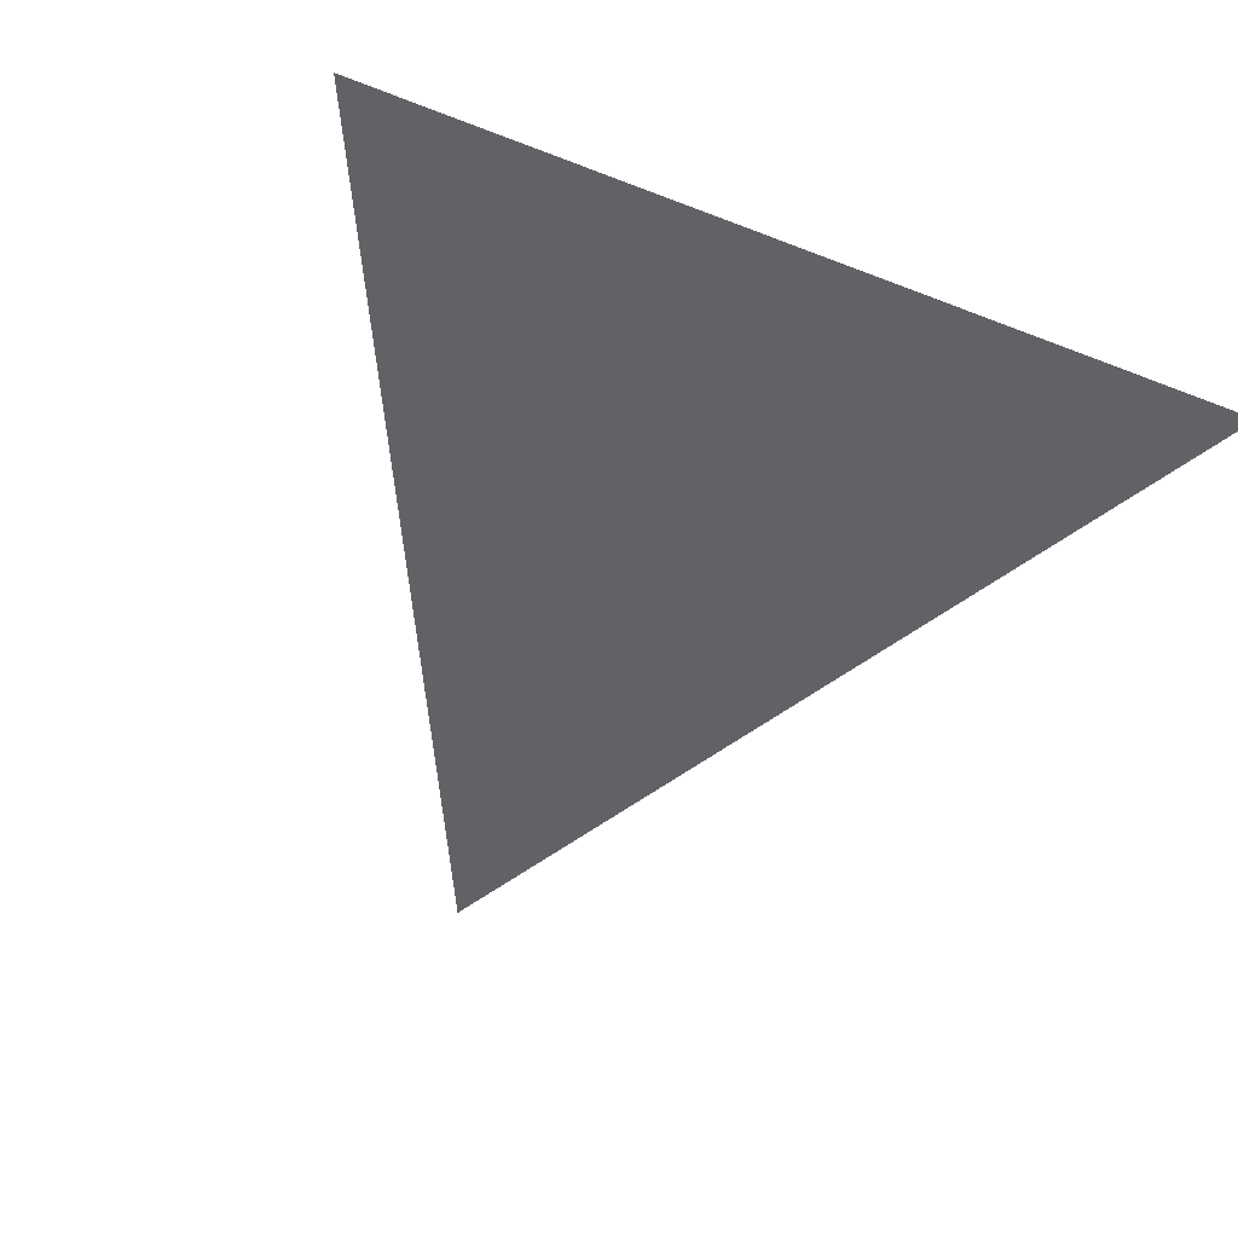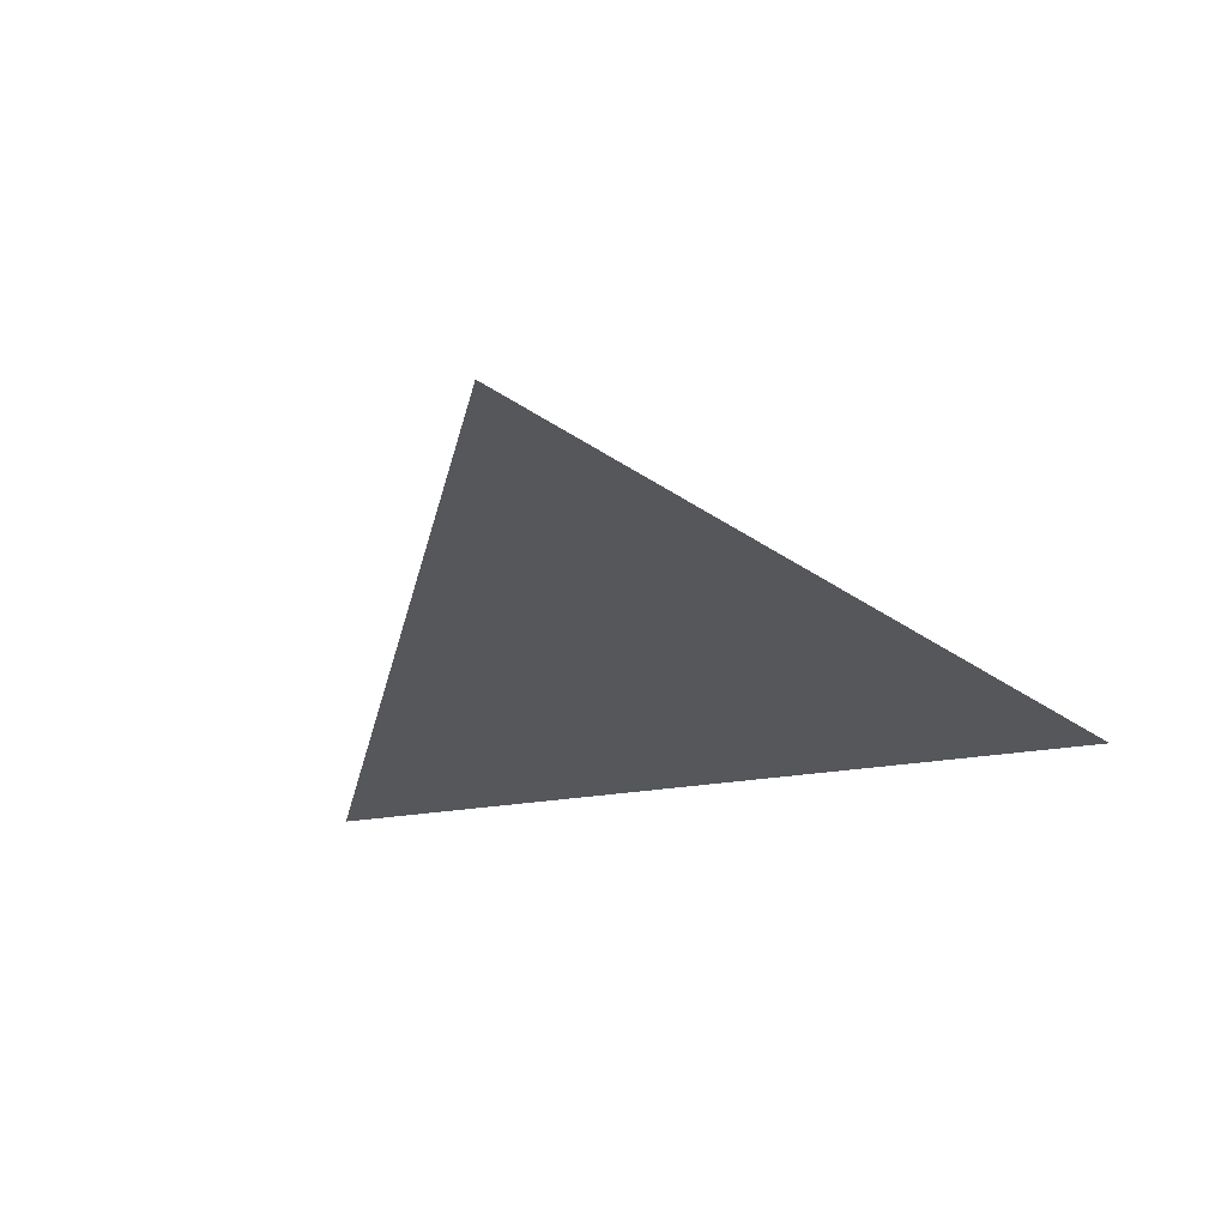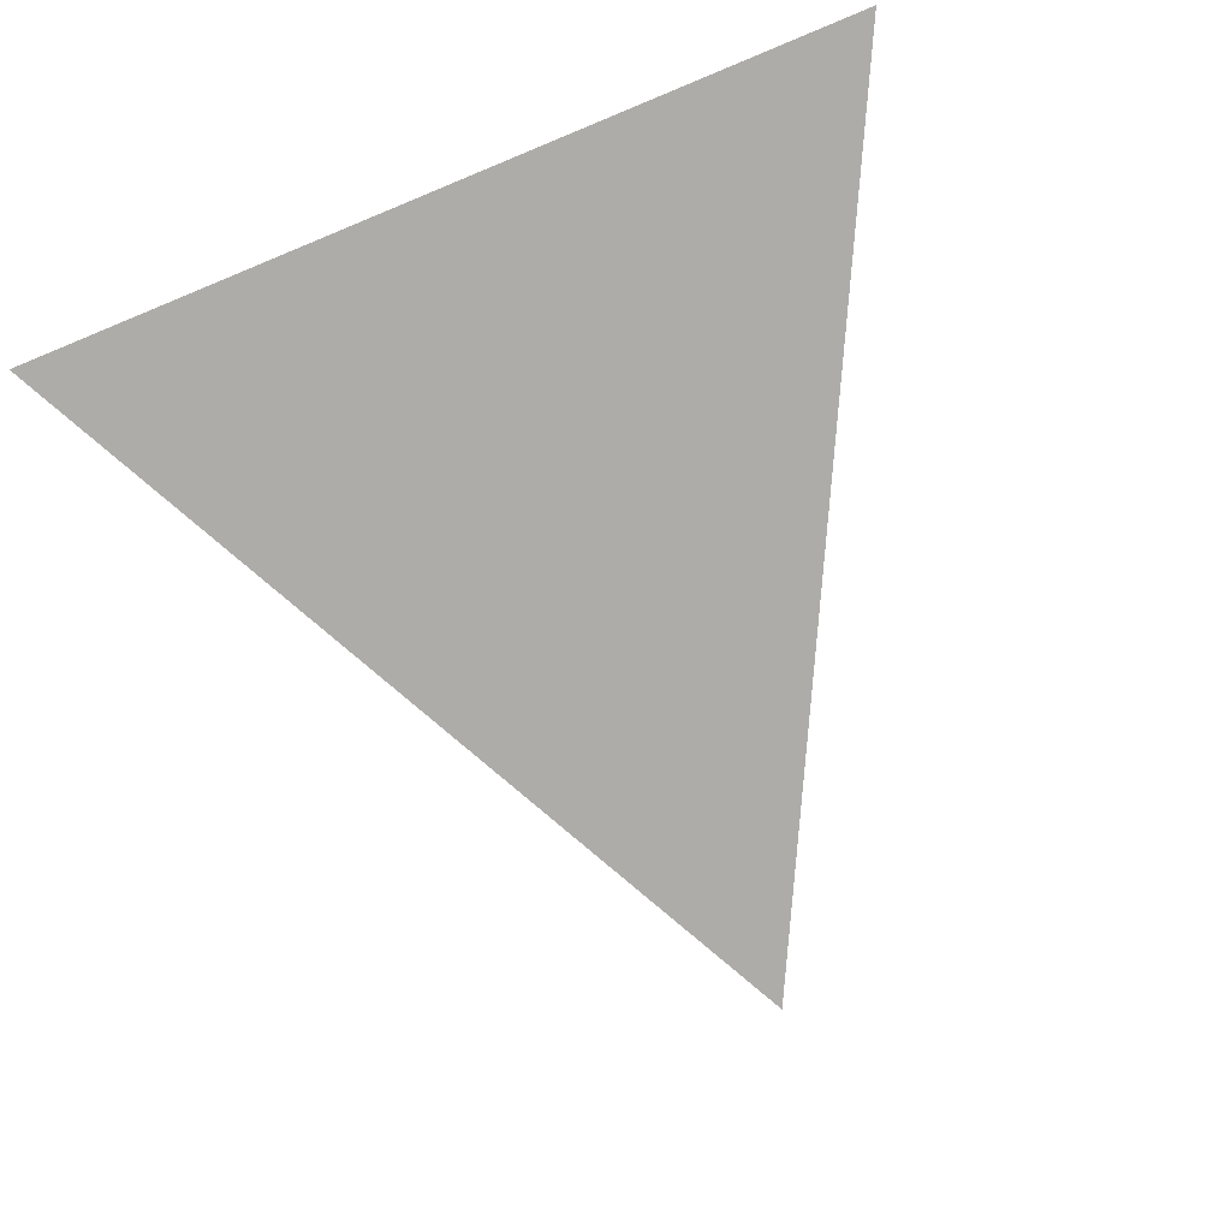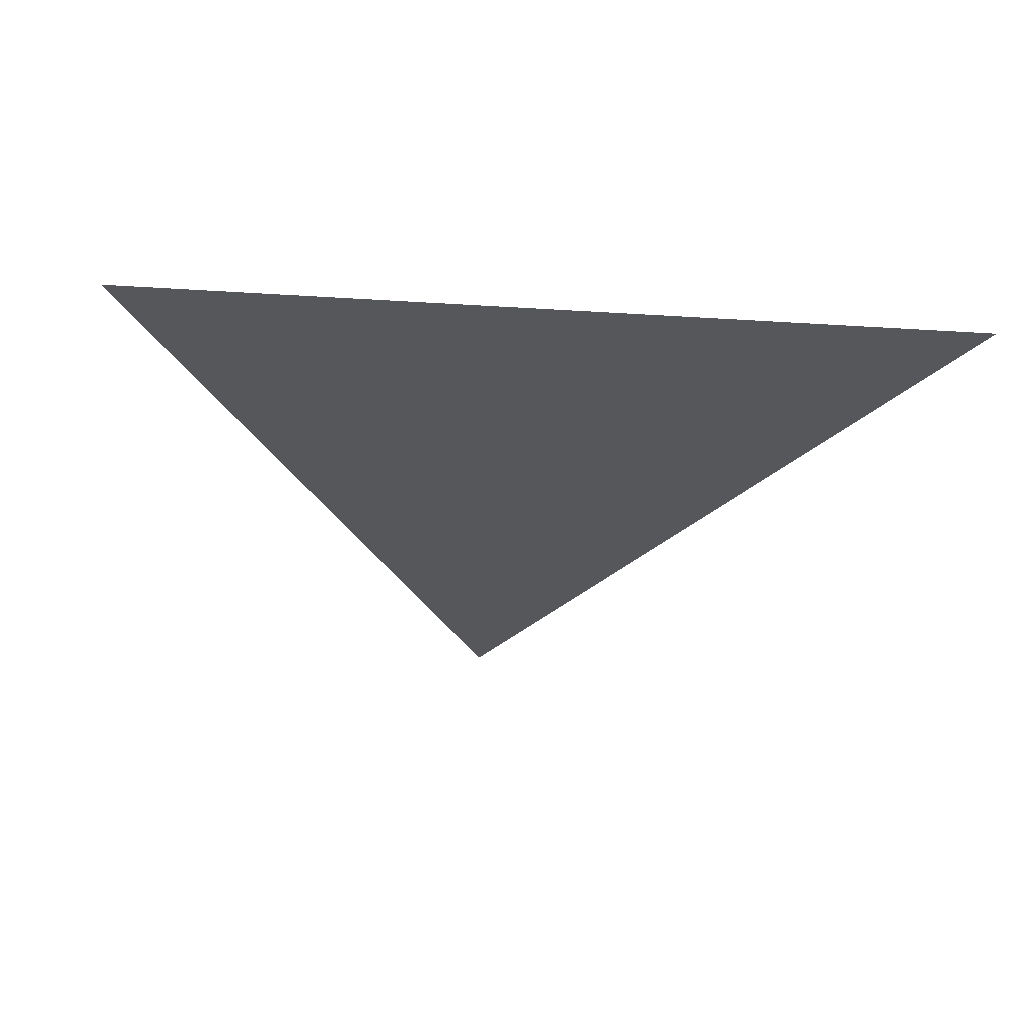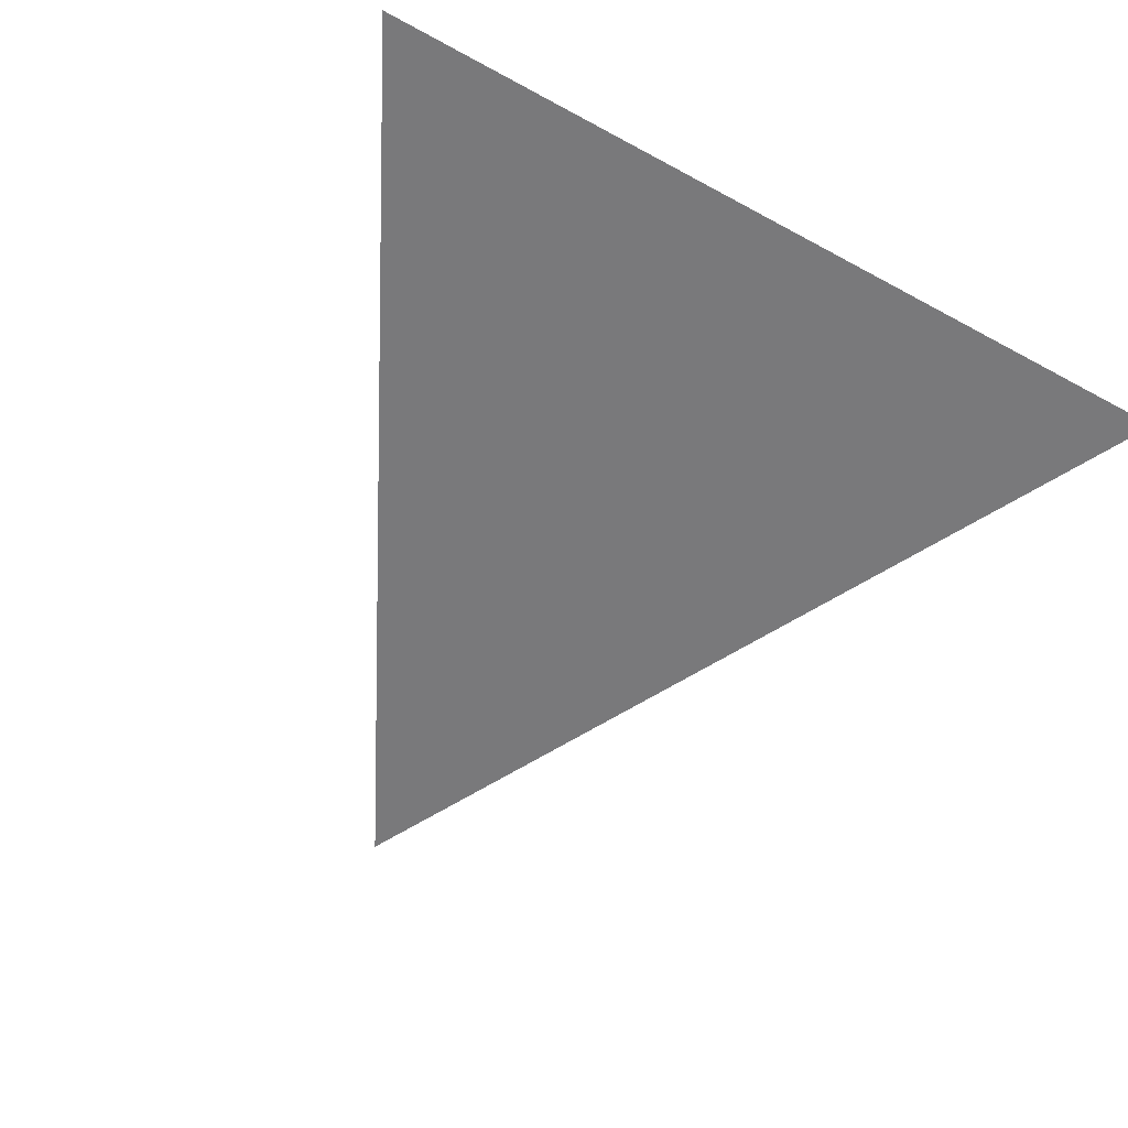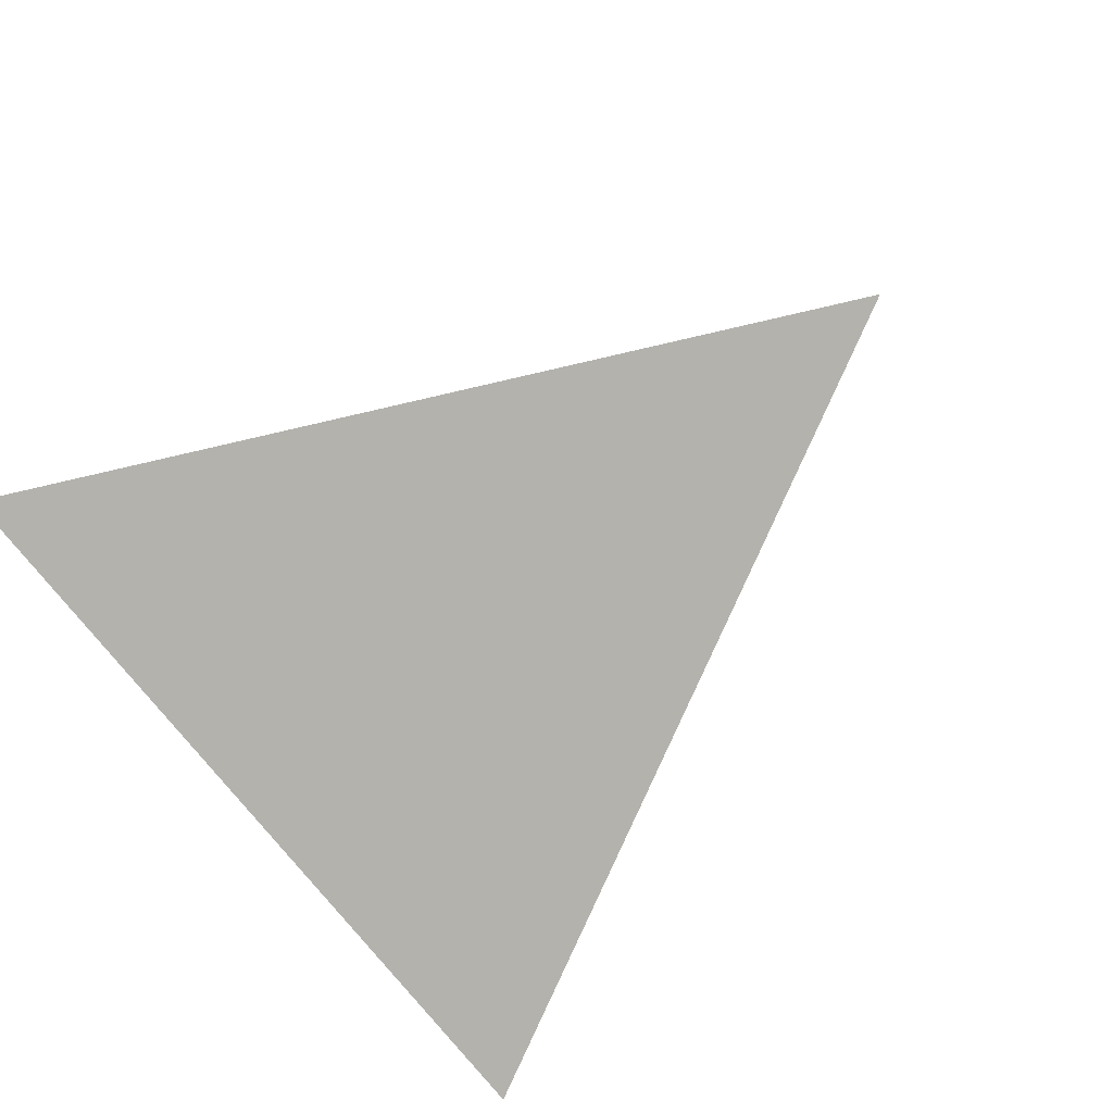
<metadata>
{"format":"obj","ext":"obj","renderer":"f3d","projection":"perspective","resolution":1024,"background":"white","views":[{"elev":-50.7,"azim":-113.0,"up":"+Y"},{"elev":-26.8,"azim":104.9,"up":"+Y"},{"elev":-77.0,"azim":-67.6,"up":"+Y"},{"elev":-26.8,"azim":-95.8,"up":"+Y"},{"elev":-57.9,"azim":-119.5,"up":"+Y"},{"elev":-79.6,"azim":39.5,"up":"+Y"}]}
</metadata>
<code>
o Triangle
v -1 0 1
v -1 0 -1
v 1 0 -0.000226
f 2 1 3

</code>
